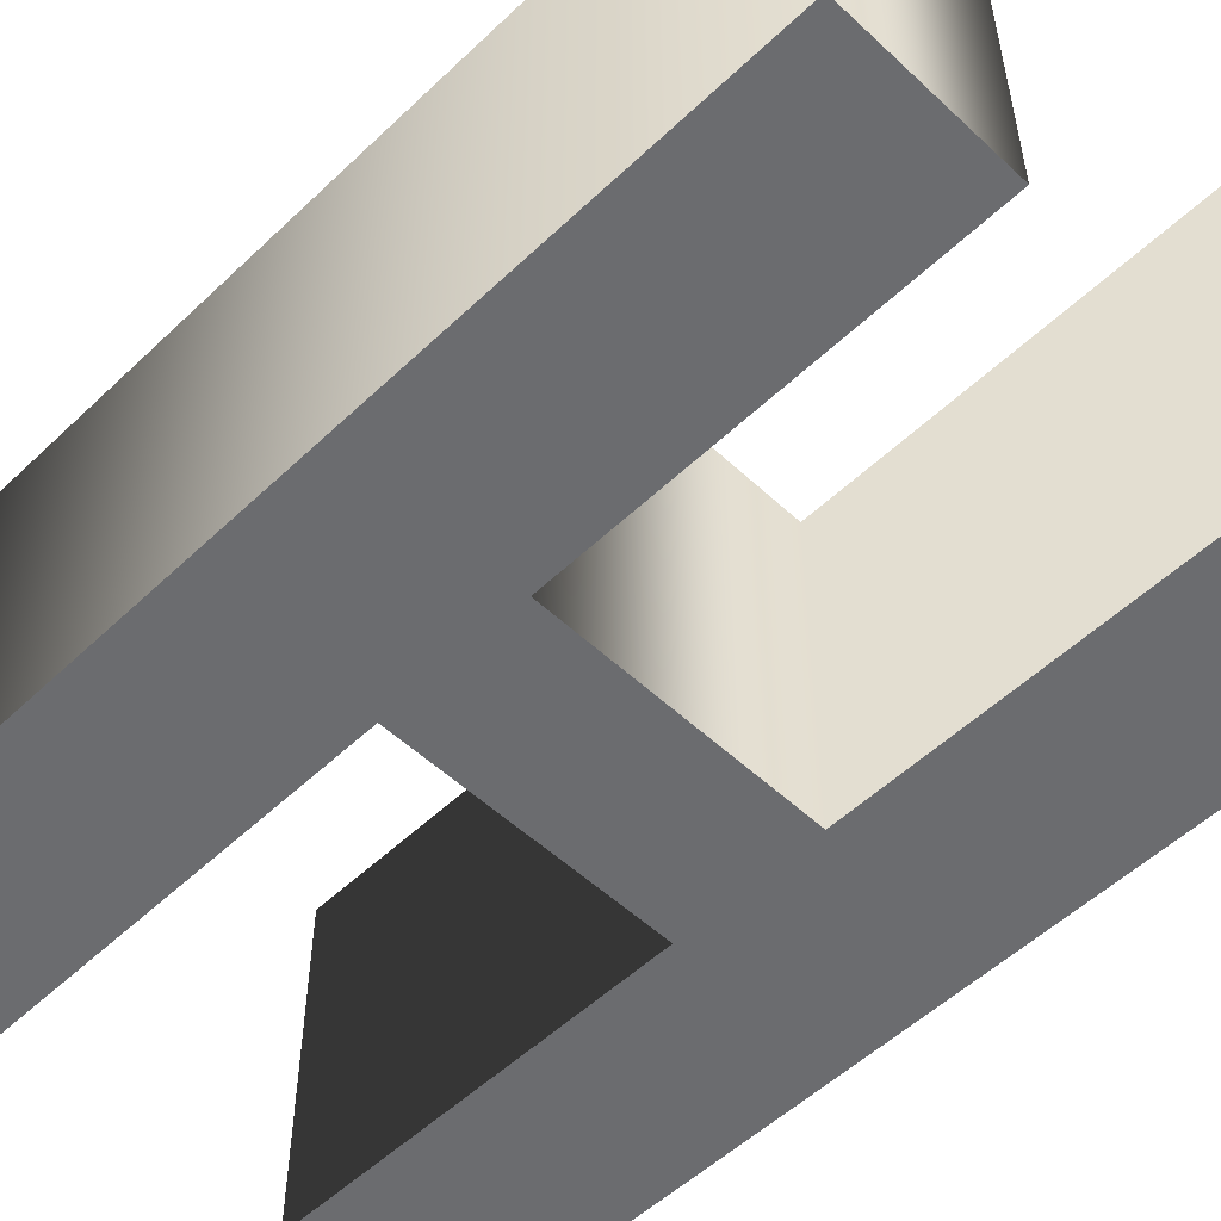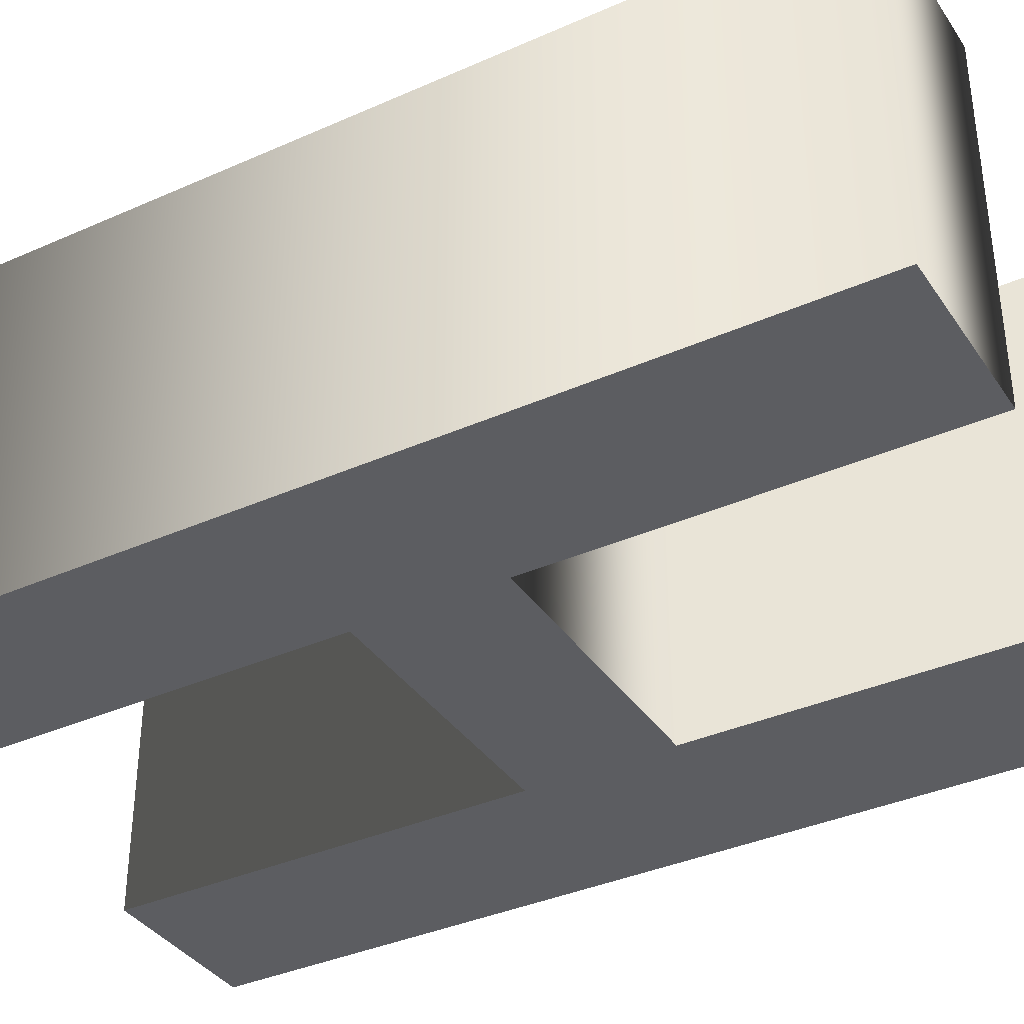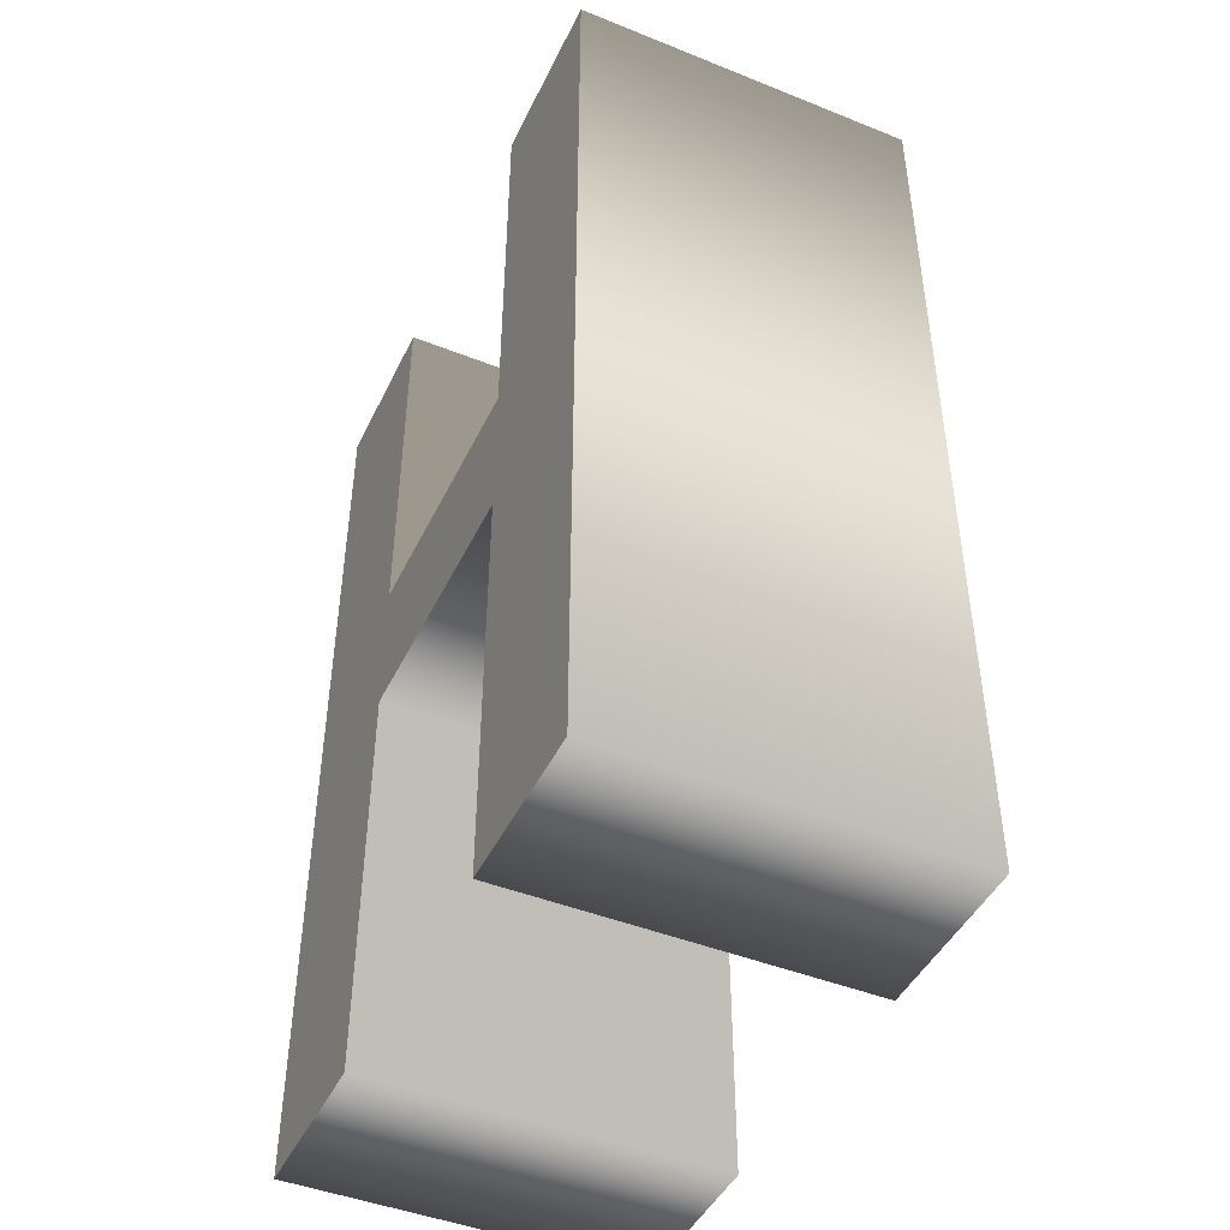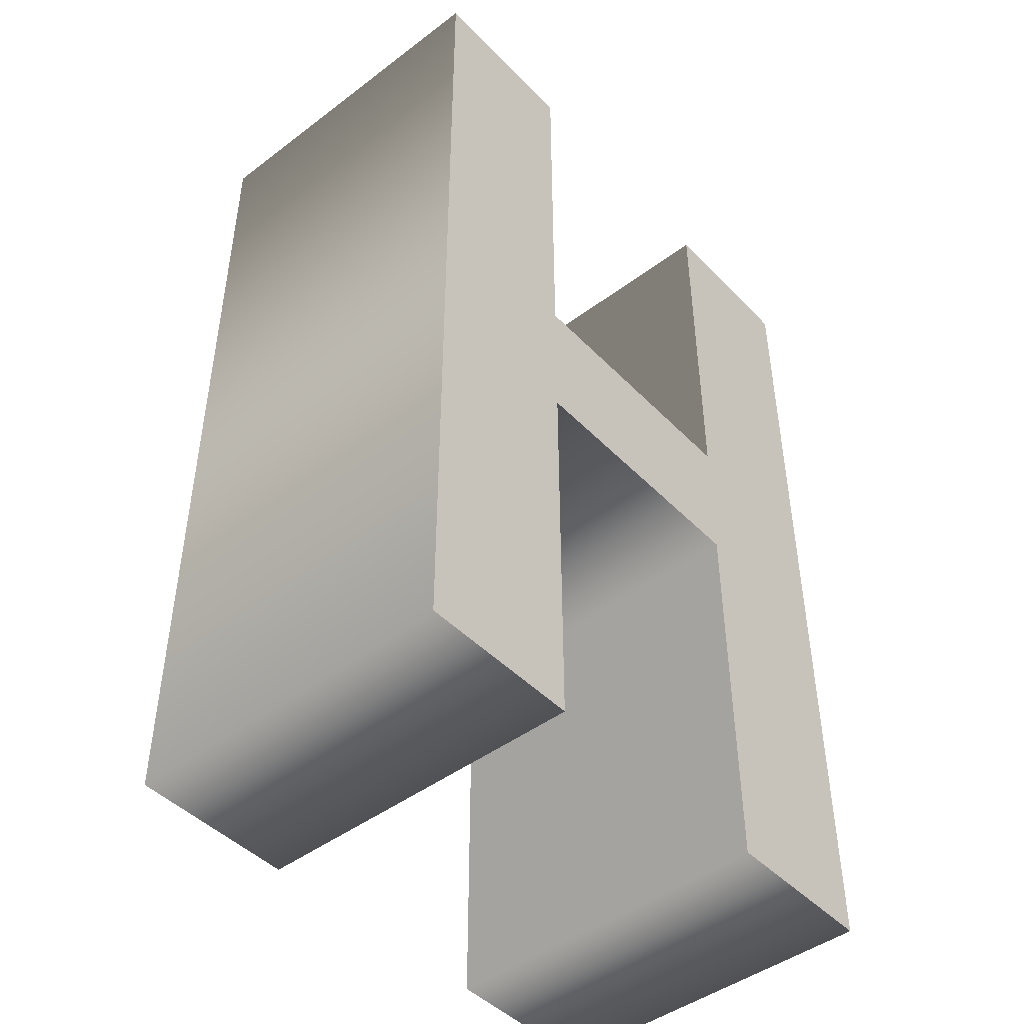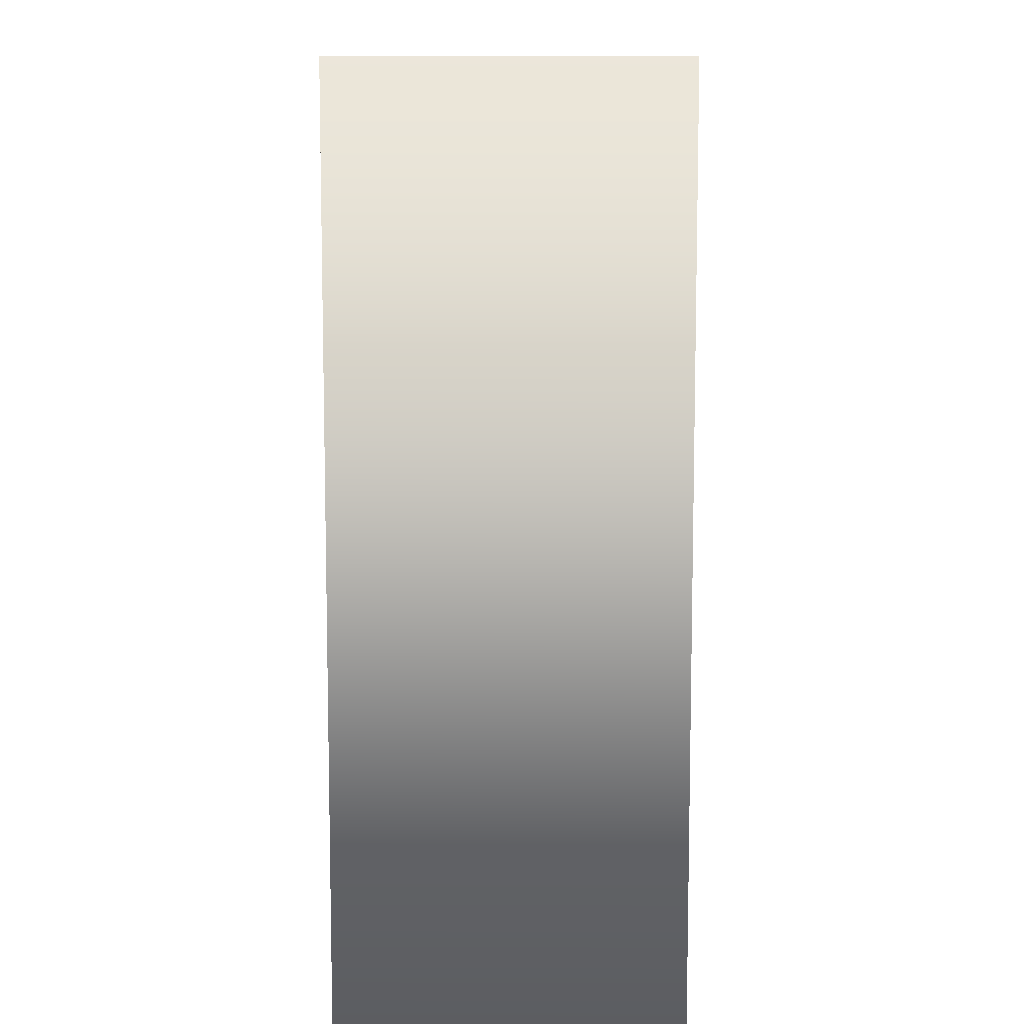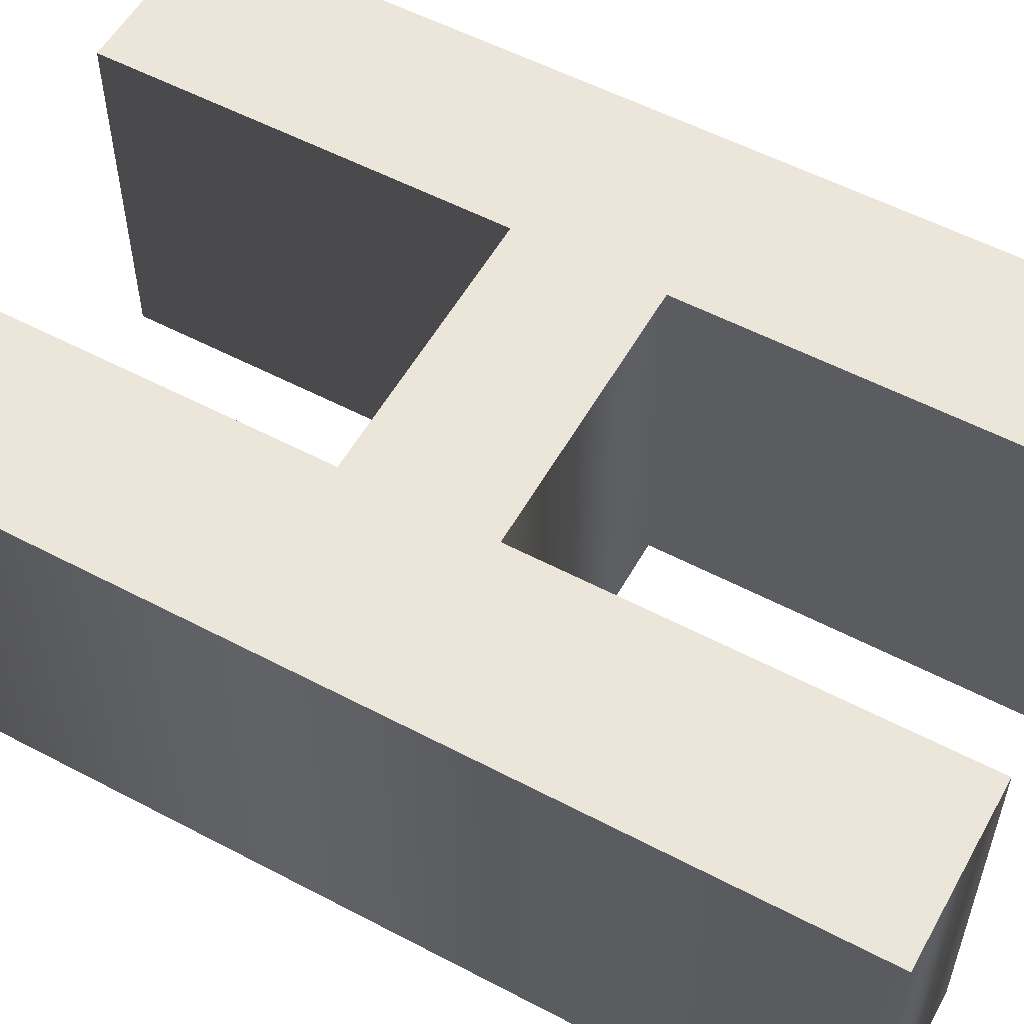
<metadata>
{"format":"obj","ext":"obj","renderer":"f3d","projection":"perspective","resolution":1024,"background":"white","views":[{"elev":-53.7,"azim":-44.8,"up":"+Z"},{"elev":-36.9,"azim":119.9,"up":"+Z"},{"elev":-45.4,"azim":65.2,"up":"+Y"},{"elev":-45.9,"azim":130.8,"up":"+Y"},{"elev":8.5,"azim":90.5,"up":"+Y"},{"elev":55.4,"azim":-61.0,"up":"+Z"}]}
</metadata>
<code>
o H
v 0.1722 0.3287 -0.1
v 0.07602 0.3287 -0.1
v 0.07602 0.1036 -0.1
v -0.07602 0.1036 -0.1
v -0.07602 0.3287 -0.1
v -0.1722 0.3287 -0.1
v -0.1722 -0.2075 -0.1
v -0.07602 -0.2075 -0.1
v -0.07602 0.02387 -0.1
v 0.07602 0.02387 -0.1
v 0.07602 -0.2075 -0.1
v 0.1722 -0.2075 -0.1
v 0.1722 0.3287 0.1
v 0.07602 0.3287 0.1
v 0.07602 0.1036 0.1
v -0.07602 0.1036 0.1
v -0.07602 0.3287 0.1
v -0.1722 0.3287 0.1
v -0.1722 -0.2075 0.1
v -0.07602 -0.2075 0.1
v -0.07602 0.02387 0.1
v 0.07602 0.02387 0.1
v 0.07602 -0.2075 0.1
v 0.1722 -0.2075 0.1
v 0.1722 0.3287 0.1
v 0.1722 0.3287 -0.1
v 0.07602 0.3287 0.1
v 0.07602 0.3287 -0.1
v 0.07602 0.1036 0.1
v 0.07602 0.1036 -0.1
v -0.07602 0.1036 0.1
v -0.07602 0.1036 -0.1
v -0.07602 0.3287 0.1
v -0.07602 0.3287 -0.1
v -0.1722 0.3287 0.1
v -0.1722 0.3287 -0.1
v -0.1722 -0.2075 0.1
v -0.1722 -0.2075 -0.1
v -0.07602 -0.2075 0.1
v -0.07602 -0.2075 -0.1
v -0.07602 0.02387 0.1
v -0.07602 0.02387 -0.1
v 0.07602 0.02387 0.1
v 0.07602 0.02387 -0.1
v 0.07602 -0.2075 0.1
v 0.07602 -0.2075 -0.1
v 0.1722 -0.2075 0.1
v 0.1722 -0.2075 -0.1
f 12 2 1
f 12 3 2
f 4 6 5
f 4 7 6
f 12 10 3
f 10 4 3
f 10 9 4
f 9 7 4
f 12 11 10
f 8 7 9
f 24 13 14
f 24 14 15
f 16 17 18
f 16 18 19
f 24 15 22
f 22 15 16
f 22 16 21
f 21 16 19
f 24 22 23
f 20 21 19
f 26 28 27 25
f 28 30 29 27
f 30 32 31 29
f 32 34 33 31
f 34 36 35 33
f 36 38 37 35
f 38 40 39 37
f 40 42 41 39
f 42 44 43 41
f 44 46 45 43
f 46 48 47 45
f 48 26 25 47

</code>
